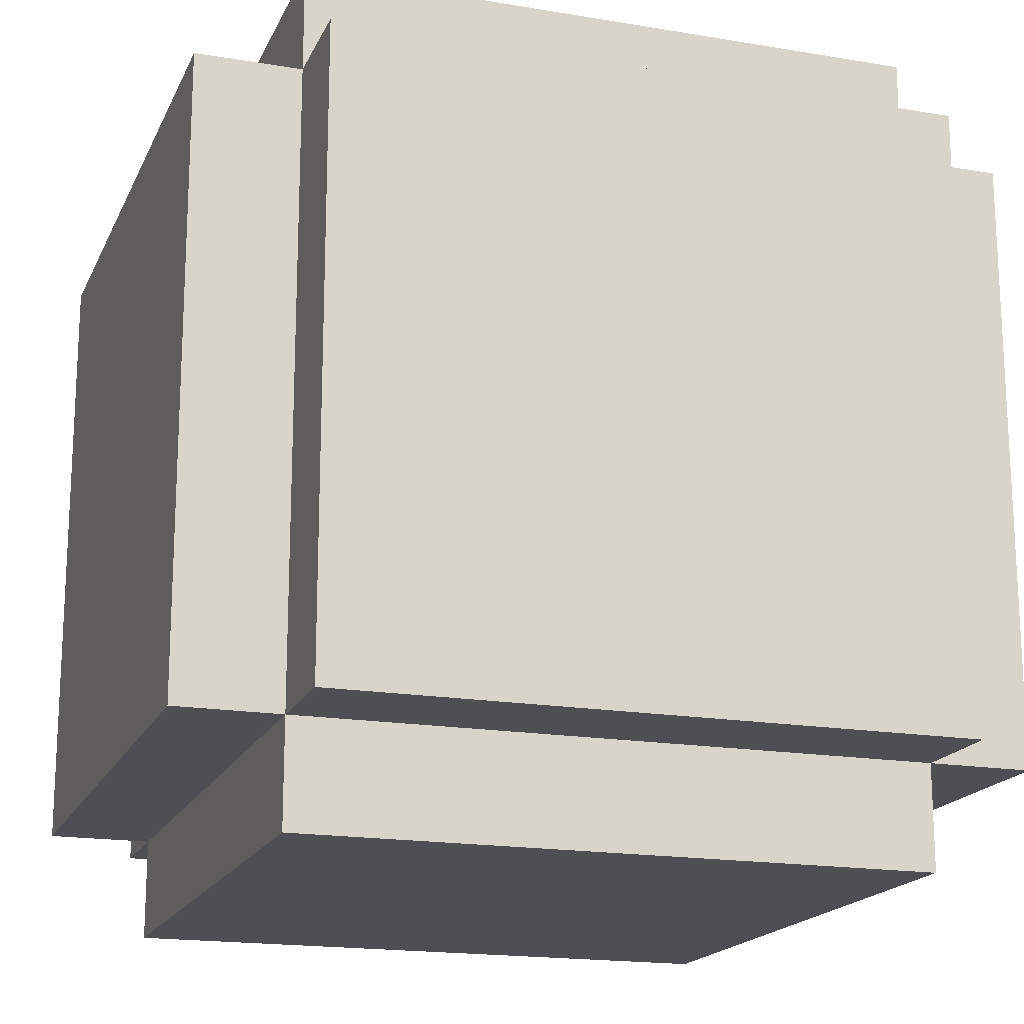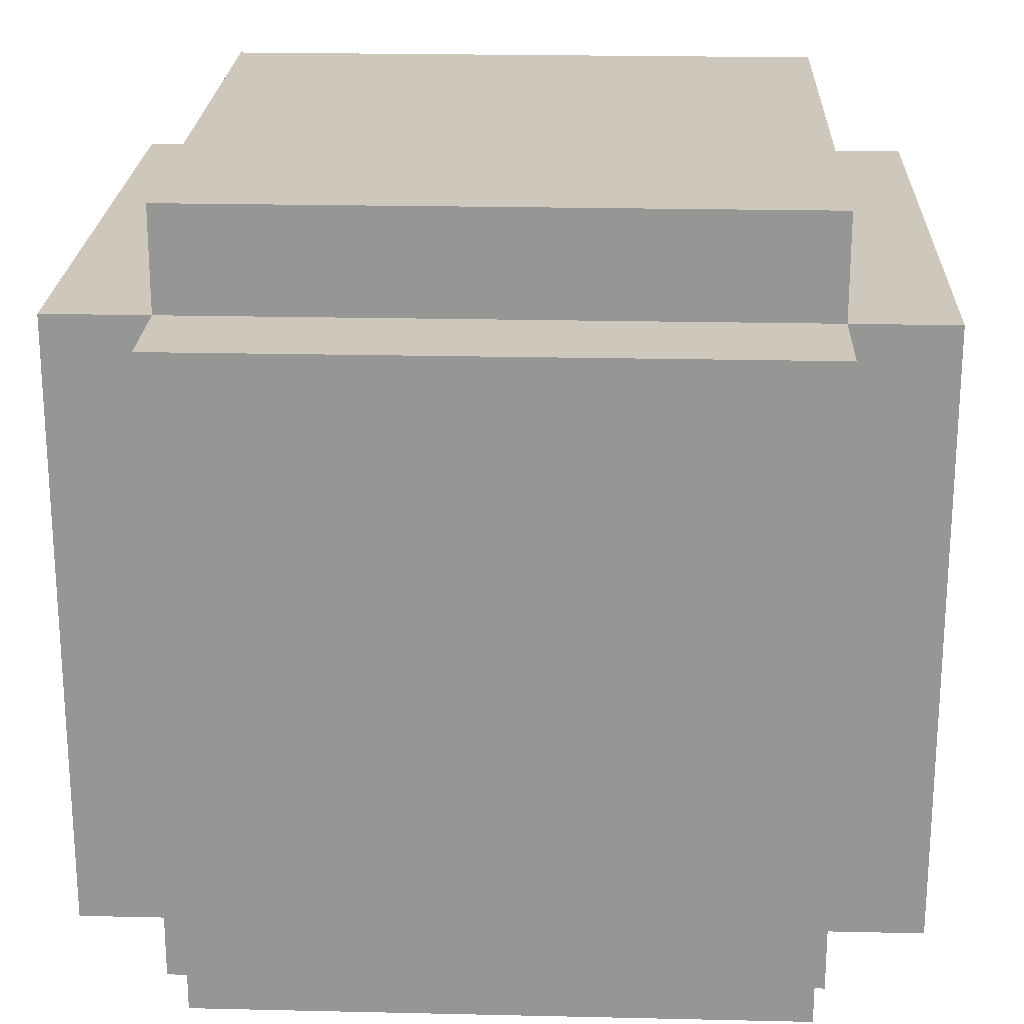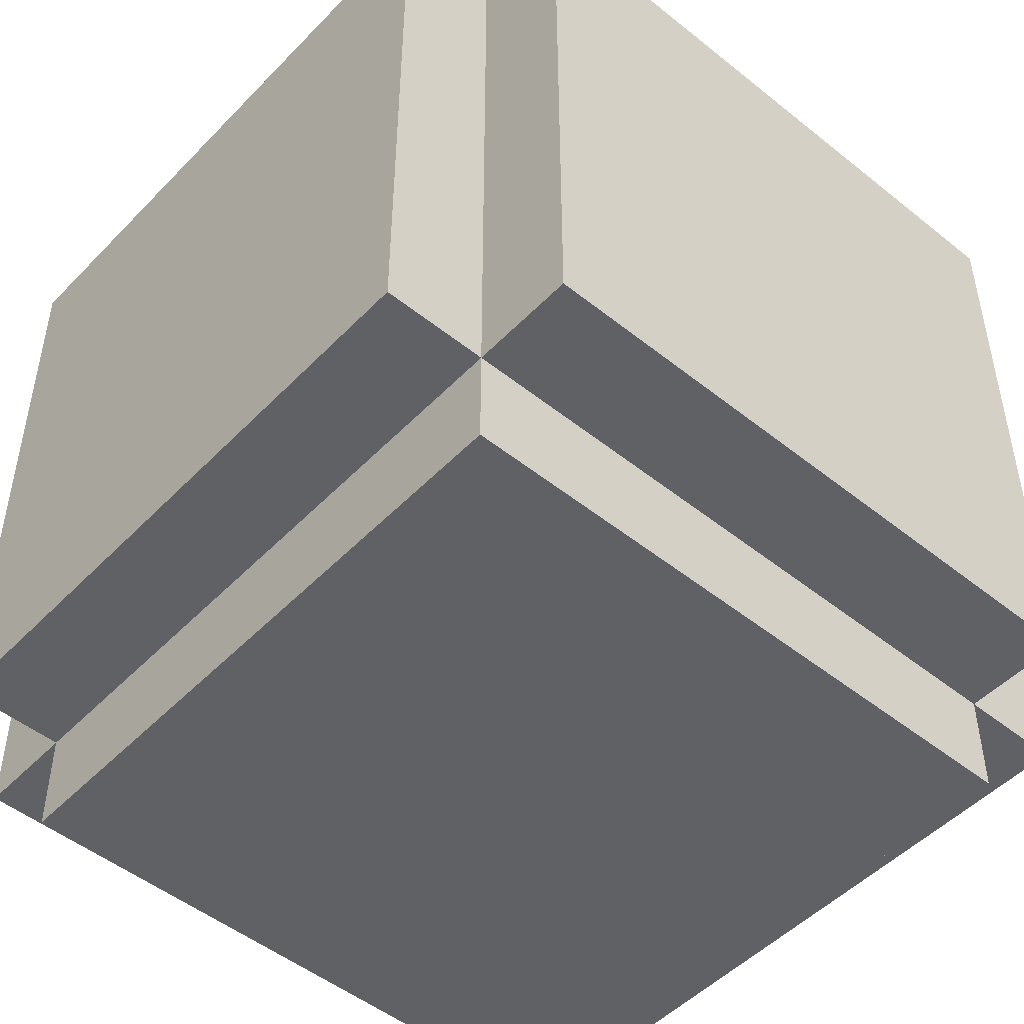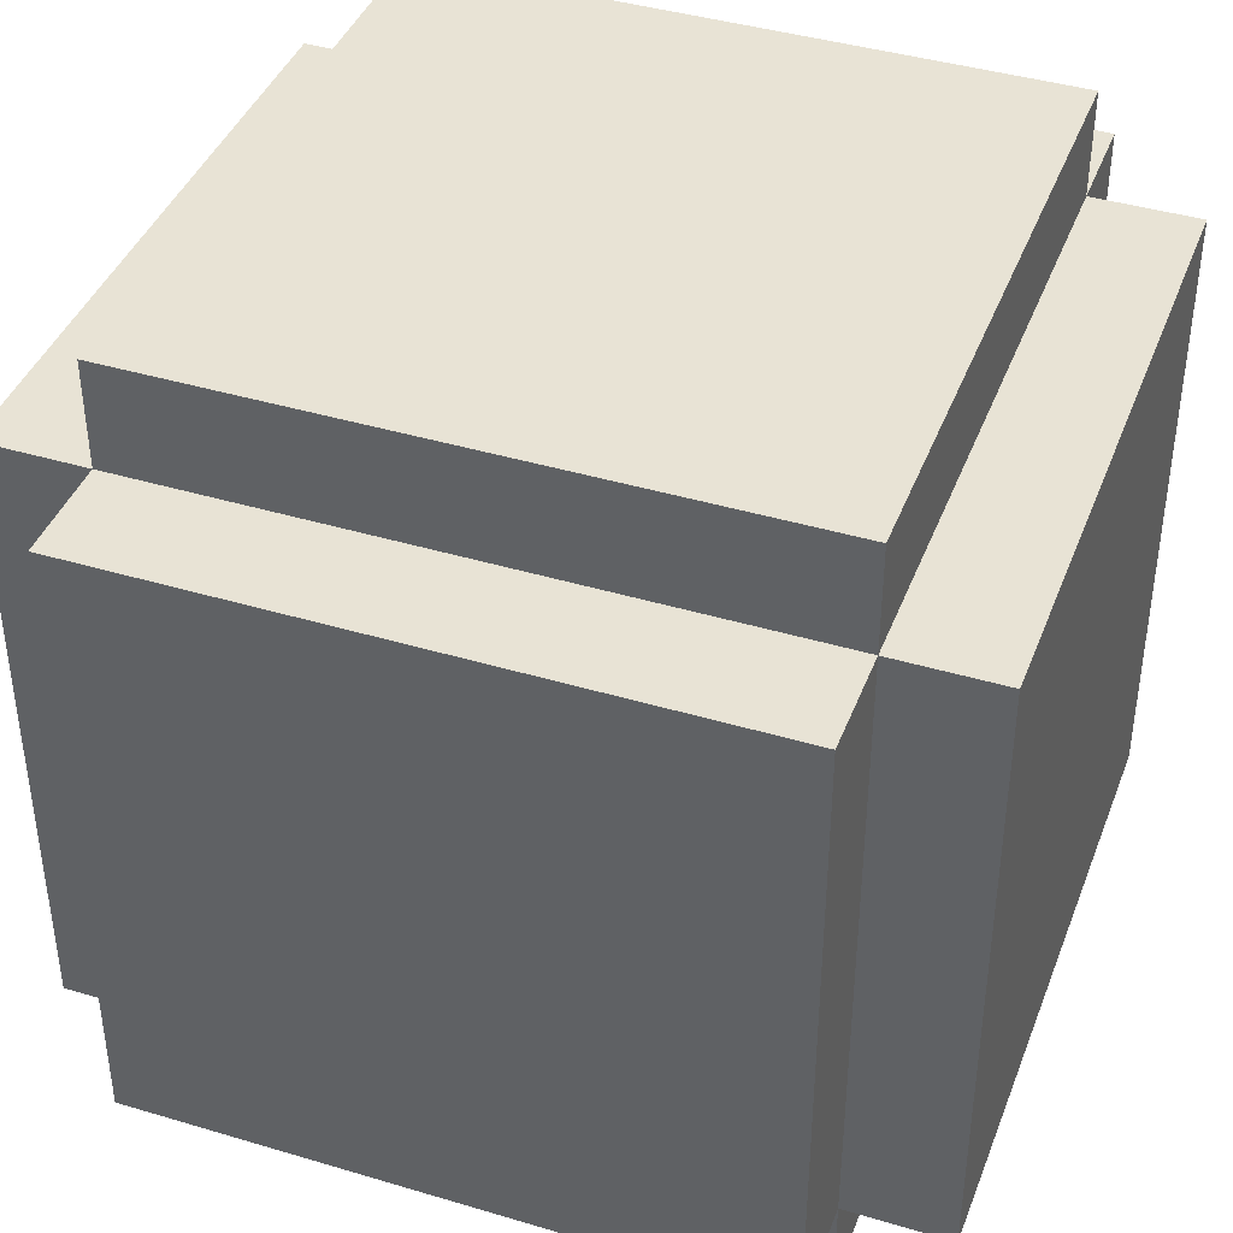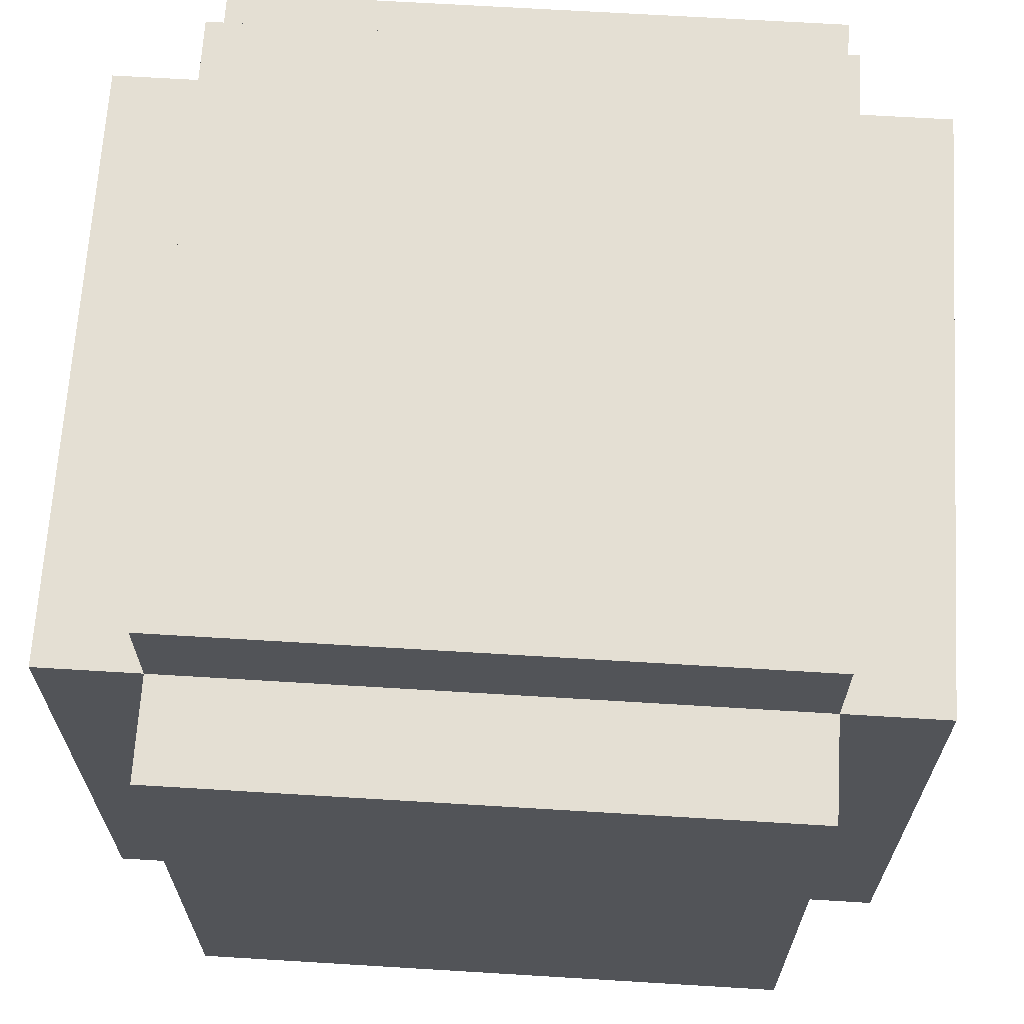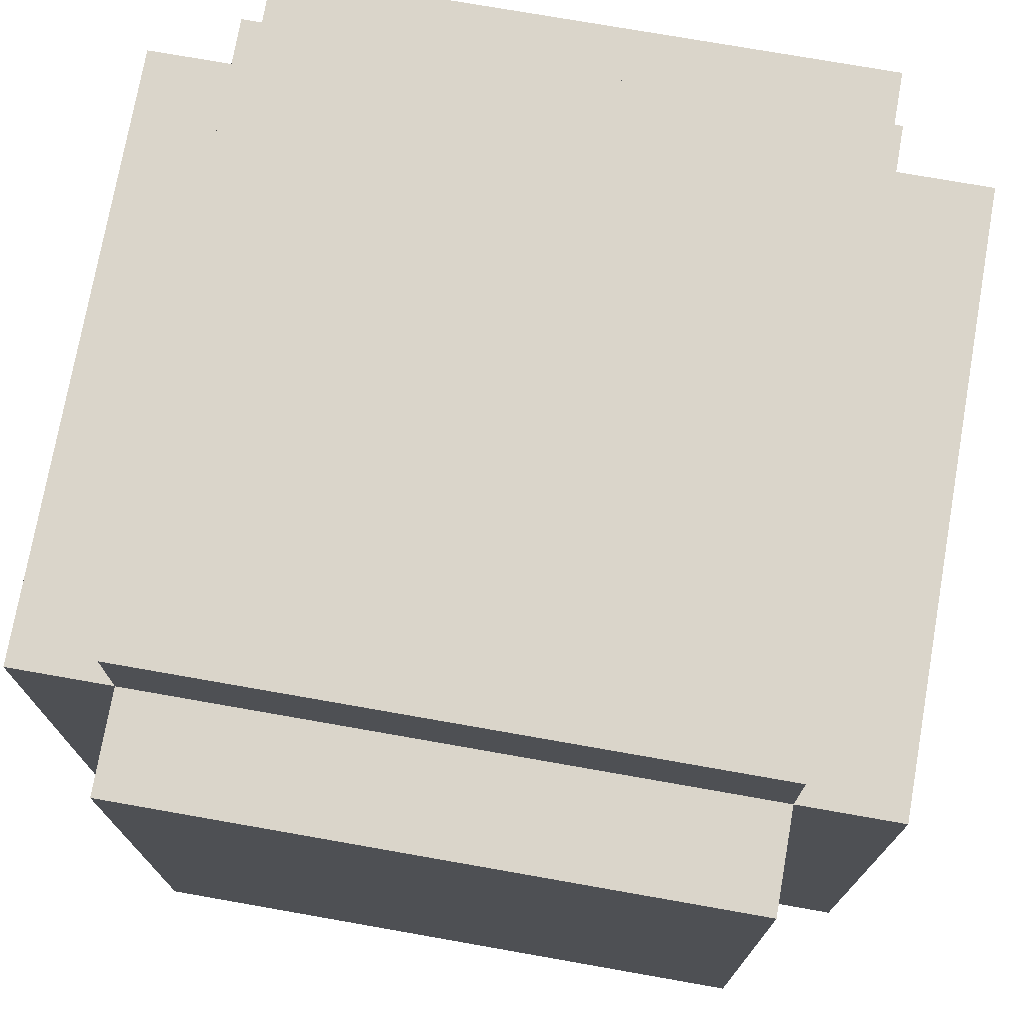
<metadata>
{"format":"obj","ext":"obj","renderer":"f3d","projection":"perspective","resolution":1024,"background":"white","views":[{"elev":-17.8,"azim":-18.4,"up":"+Z"},{"elev":22.0,"azim":-177.7,"up":"+Z"},{"elev":-49.4,"azim":-41.6,"up":"+Z"},{"elev":41.1,"azim":110.0,"up":"+Y"},{"elev":66.7,"azim":3.5,"up":"+Z"},{"elev":74.2,"azim":100.0,"up":"+Z"}]}
</metadata>
<code>
o cube
v 0.1875 0.4375 0.1875
v 0.1875 0.4375 -0.1875
v 0.1875 0.0625 0.1875
v 0.1875 0.0625 -0.1875
v -0.1875 0.4375 -0.1875
v -0.1875 0.4375 0.1875
v -0.1875 0.0625 -0.1875
v -0.1875 0.0625 0.1875
f 4 7 5 2
f 3 4 2 1
f 8 3 1 6
f 7 8 6 5
f 6 1 2 5
f 7 4 3 8
o cube
v 0.1875 0.0625 0.1875
v 0.1875 0.0625 -0.1875
v 0.1875 0 0.1875
v 0.1875 0 -0.1875
v -0.1875 0.0625 -0.1875
v -0.1875 0.0625 0.1875
v -0.1875 0 -0.1875
v -0.1875 0 0.1875
f 12 15 13 10
f 11 12 10 9
f 16 11 9 14
f 15 16 14 13
f 14 9 10 13
f 15 12 11 16
o cube
v 0.1875 0.4375 -0.1875
v 0.1875 0.4375 -0.25
v 0.1875 0.0625 -0.1875
v 0.1875 0.0625 -0.25
v -0.1875 0.4375 -0.25
v -0.1875 0.4375 -0.1875
v -0.1875 0.0625 -0.25
v -0.1875 0.0625 -0.1875
f 20 23 21 18
f 19 20 18 17
f 24 19 17 22
f 23 24 22 21
f 22 17 18 21
f 23 20 19 24
o cube
v -0.1875 0.4375 0.1875
v -0.1875 0.4375 -0.1875
v -0.1875 0.0625 0.1875
v -0.1875 0.0625 -0.1875
v -0.25 0.4375 -0.1875
v -0.25 0.4375 0.1875
v -0.25 0.0625 -0.1875
v -0.25 0.0625 0.1875
f 28 31 29 26
f 27 28 26 25
f 32 27 25 30
f 31 32 30 29
f 30 25 26 29
f 31 28 27 32
o cube
v 0.1875 0.5 0.1875
v 0.1875 0.5 -0.1875
v 0.1875 0.4375 0.1875
v 0.1875 0.4375 -0.1875
v -0.1875 0.5 -0.1875
v -0.1875 0.5 0.1875
v -0.1875 0.4375 -0.1875
v -0.1875 0.4375 0.1875
f 36 39 37 34
f 35 36 34 33
f 40 35 33 38
f 39 40 38 37
f 38 33 34 37
f 39 36 35 40
o cube
v 0.1875 0.4375 0.25
v 0.1875 0.4375 0.1875
v 0.1875 0.0625 0.25
v 0.1875 0.0625 0.1875
v -0.1875 0.4375 0.1875
v -0.1875 0.4375 0.25
v -0.1875 0.0625 0.1875
v -0.1875 0.0625 0.25
f 44 47 45 42
f 43 44 42 41
f 48 43 41 46
f 47 48 46 45
f 46 41 42 45
f 47 44 43 48
o cube
v 0.25 0.4375 0.1875
v 0.25 0.4375 -0.1875
v 0.25 0.0625 0.1875
v 0.25 0.0625 -0.1875
v 0.1875 0.4375 -0.1875
v 0.1875 0.4375 0.1875
v 0.1875 0.0625 -0.1875
v 0.1875 0.0625 0.1875
f 52 55 53 50
f 51 52 50 49
f 56 51 49 54
f 55 56 54 53
f 54 49 50 53
f 55 52 51 56

</code>
